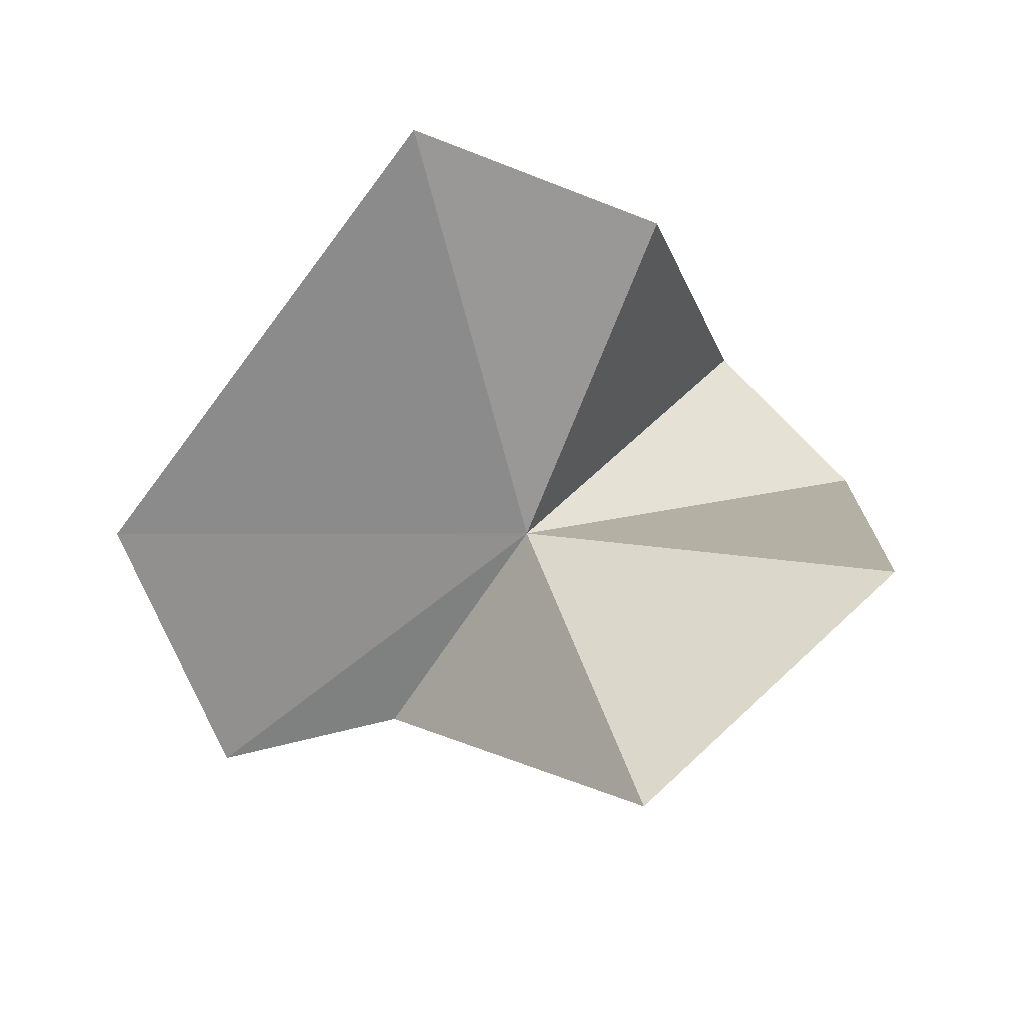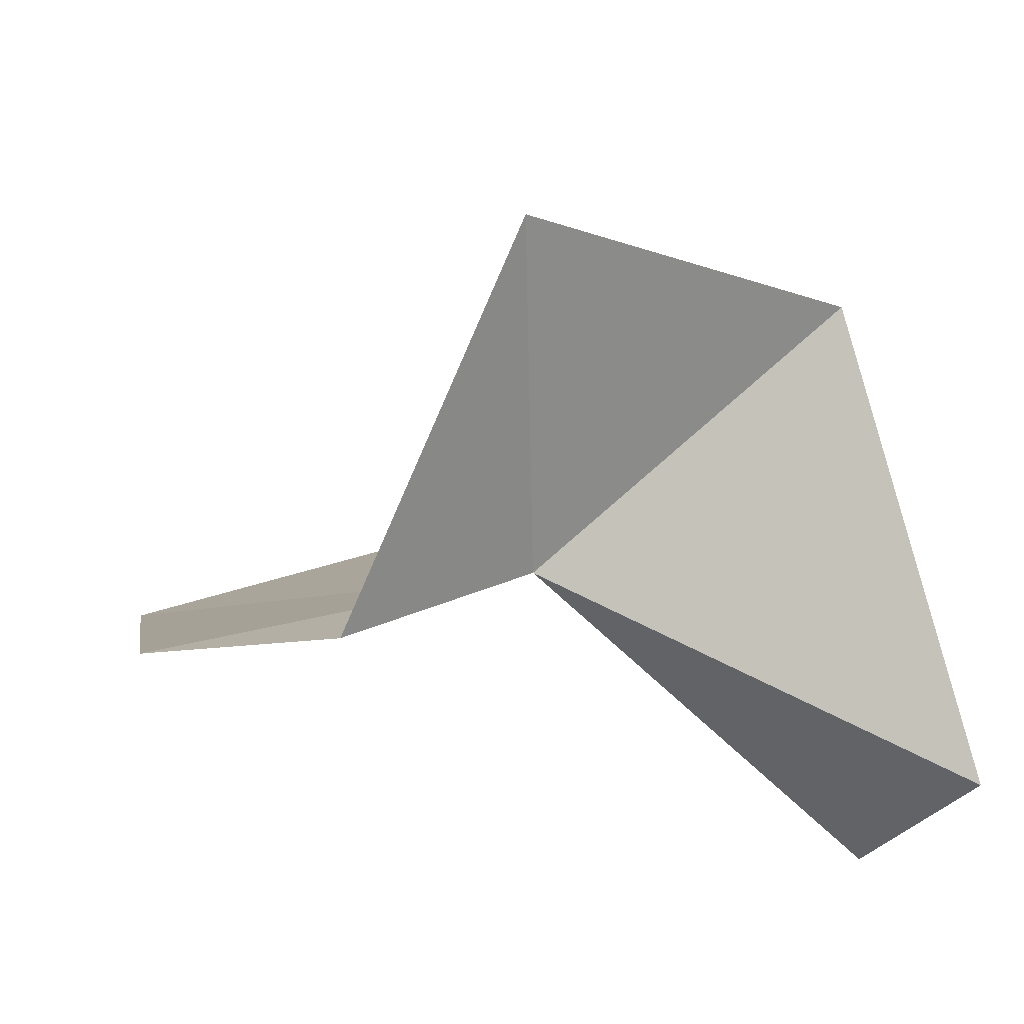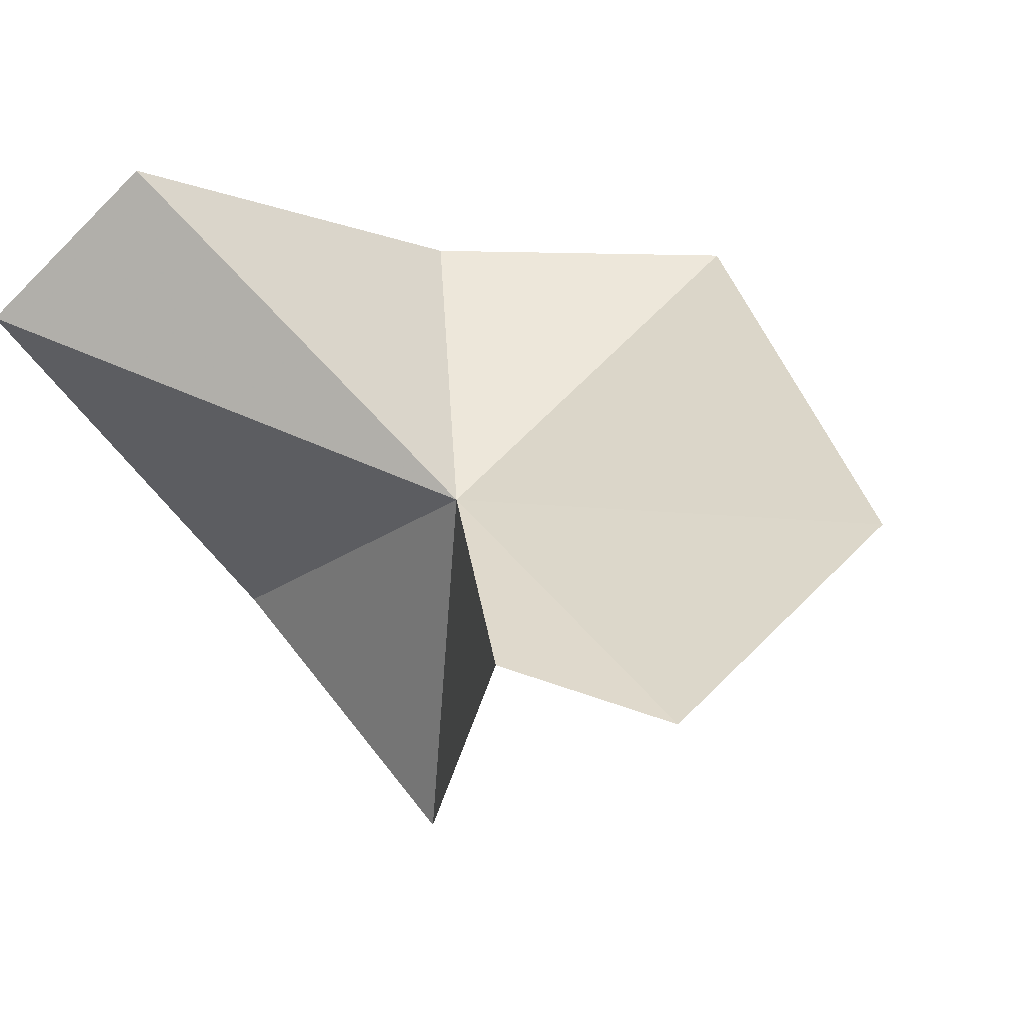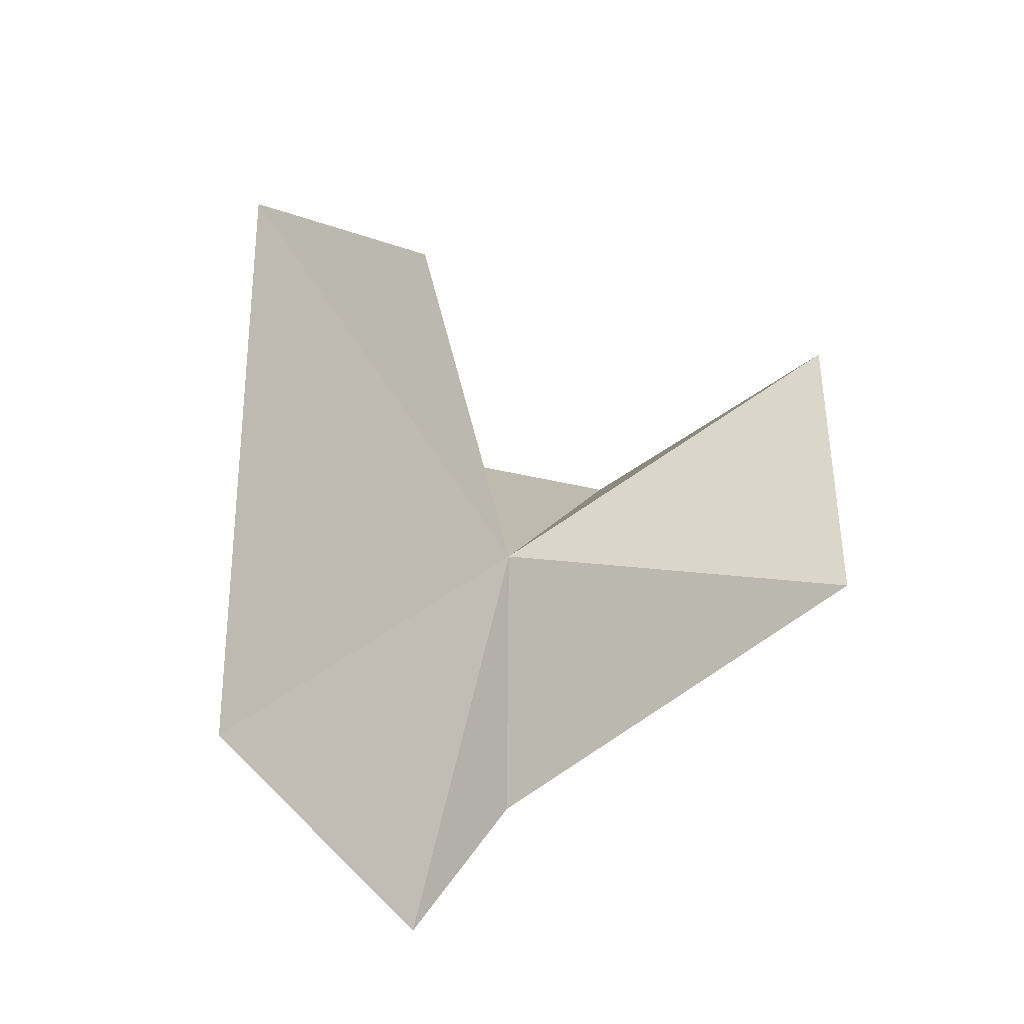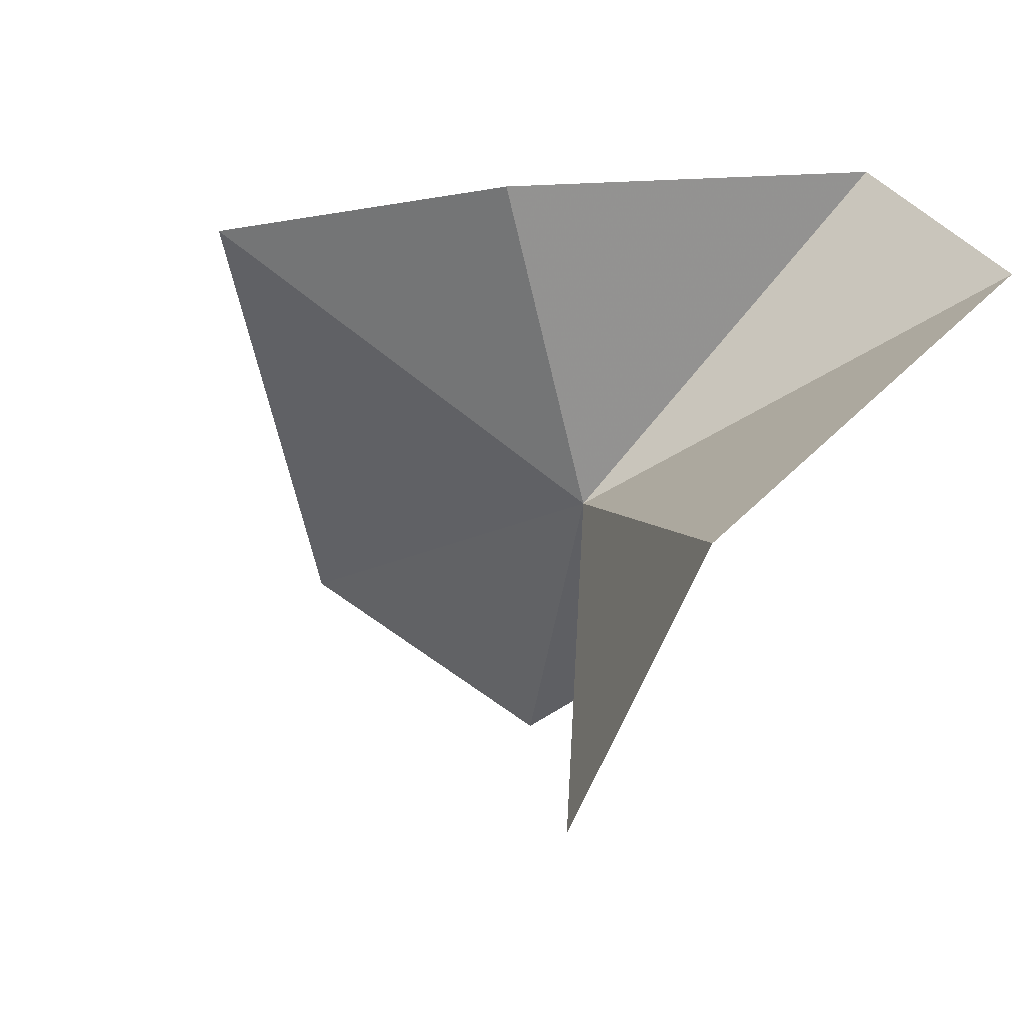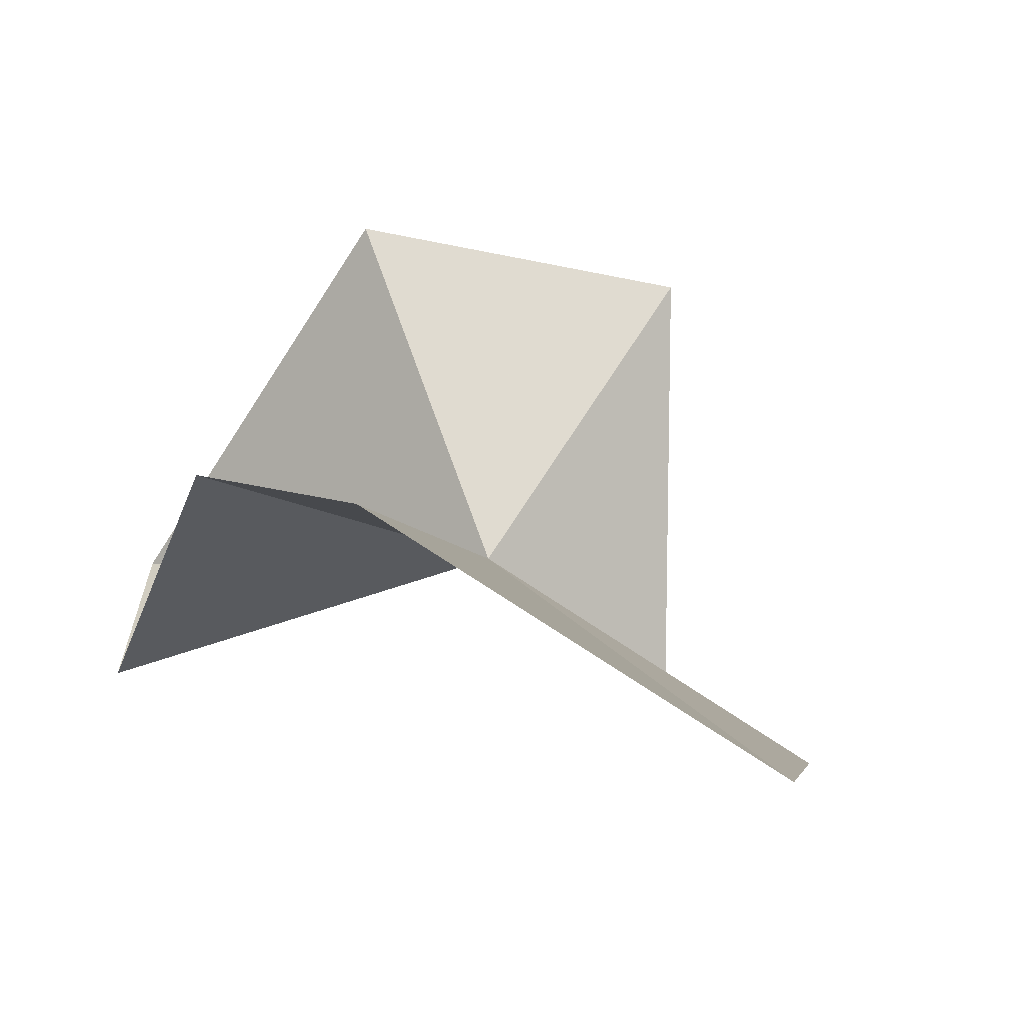
<metadata>
{"format":"obj","ext":"obj","renderer":"f3d","projection":"perspective","resolution":1024,"background":"white","views":[{"elev":59.7,"azim":-3.4,"up":"+Z"},{"elev":-49.2,"azim":15.2,"up":"+Z"},{"elev":6.2,"azim":-149.2,"up":"+Y"},{"elev":37.5,"azim":-50.2,"up":"+Z"},{"elev":-16.1,"azim":53.8,"up":"+Y"},{"elev":51.2,"azim":-133.0,"up":"+Z"}]}
</metadata>
<code>
v 6.936 -5.929 7.75
v 9.449 -6.943 8.716
v 9.725 -4.662 6.155
v 8.769 -3.651 6.554
v 8 -4.191 9.221
v 7.564 -8.471 8.405
v 5.85 -6.815 6.486
v 6.246 -4.228 10.46
v 3.906 -5.962 8.113
v 4.539 -7.056 6.454
f 1 2 3
f 1 3 4
f 1 4 5
f 1 7 6
f 1 5 8
f 1 8 9
f 1 9 10
f 1 10 7
f 1 6 2

</code>
